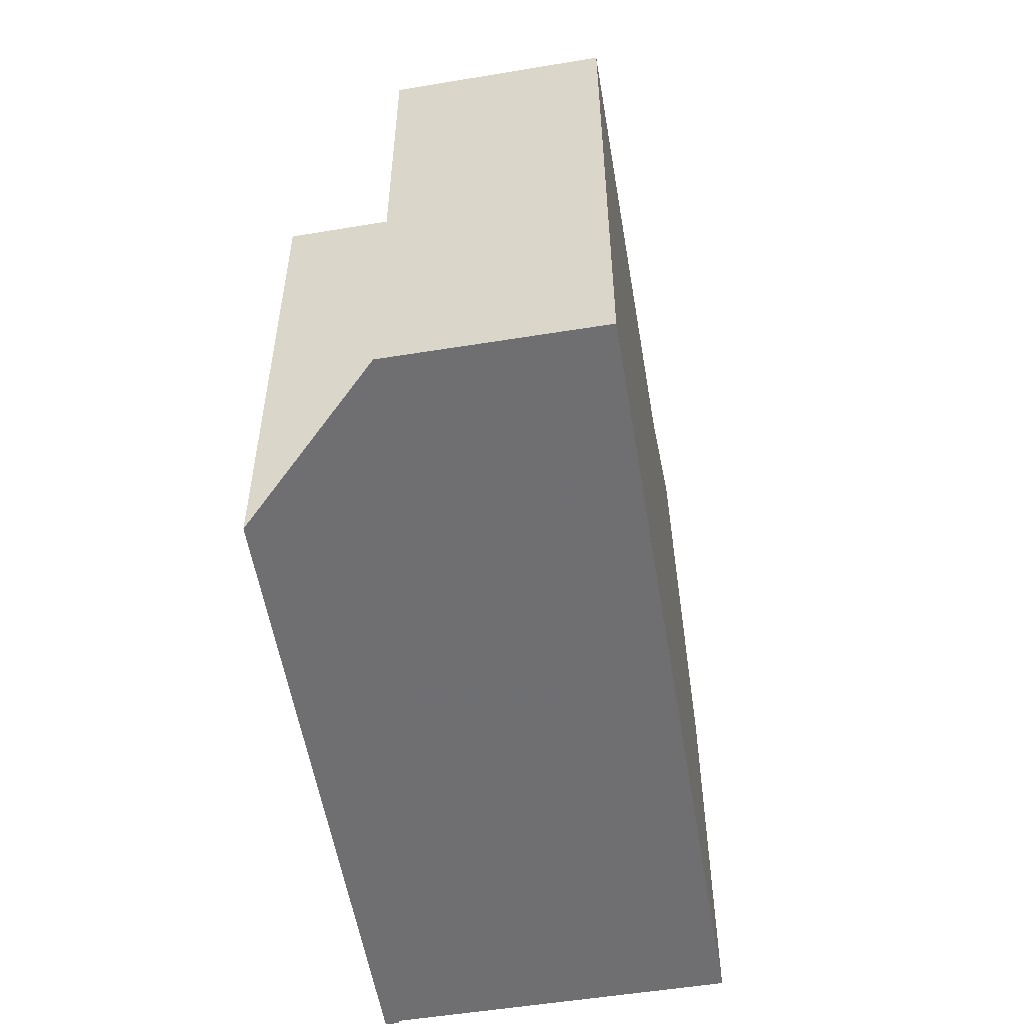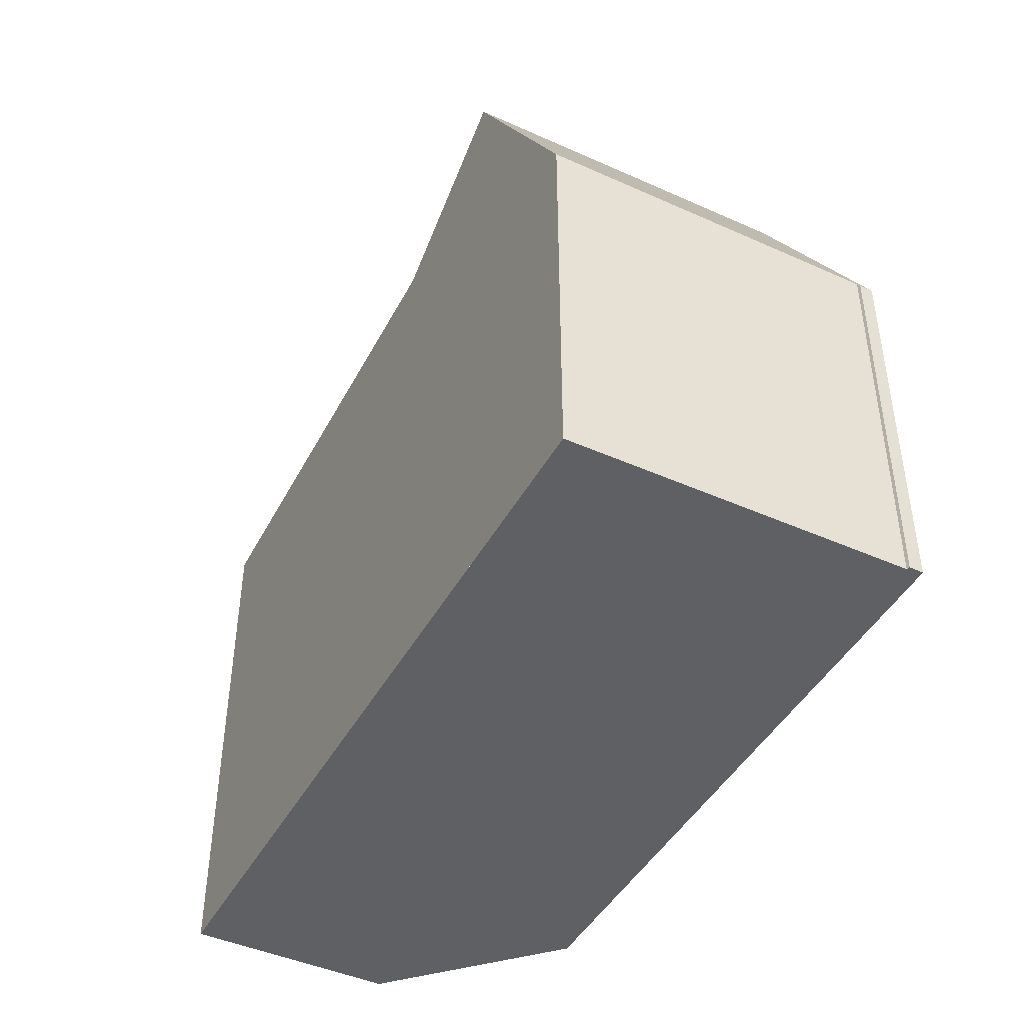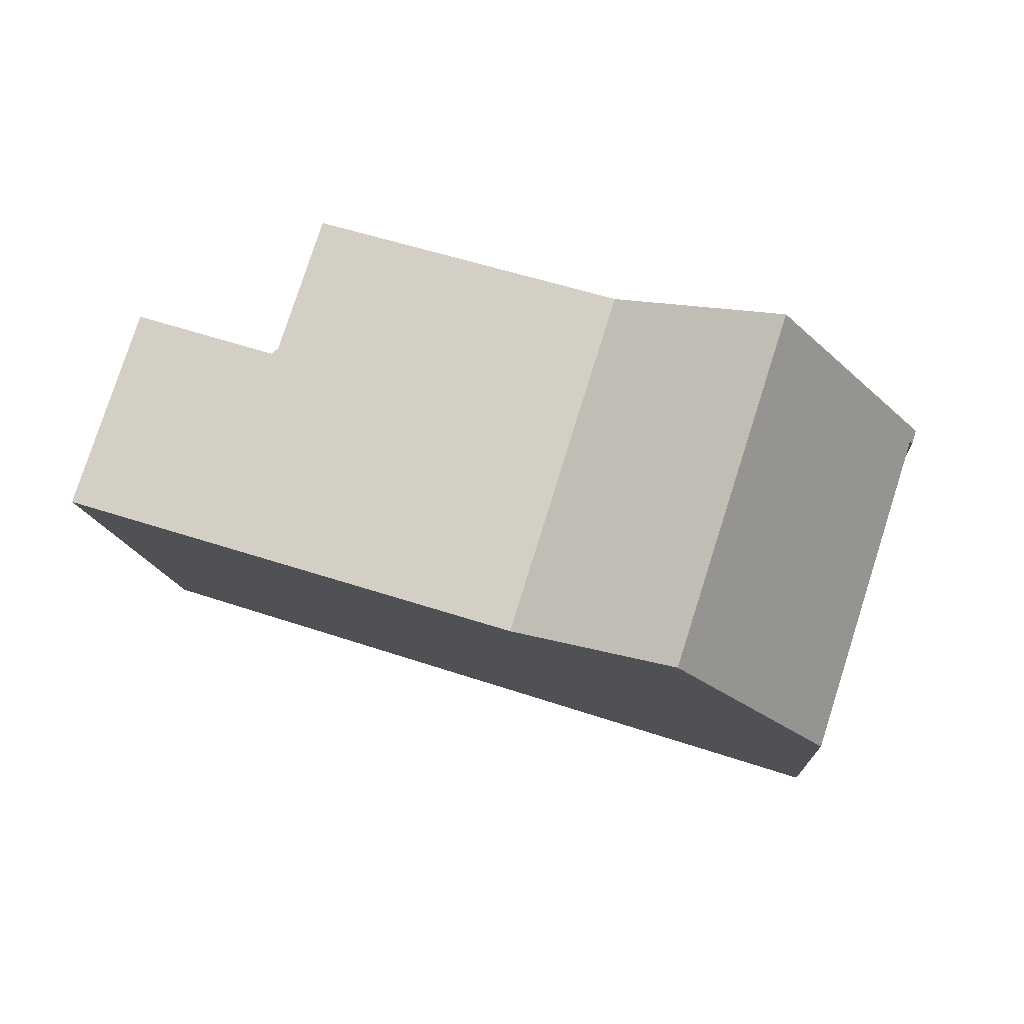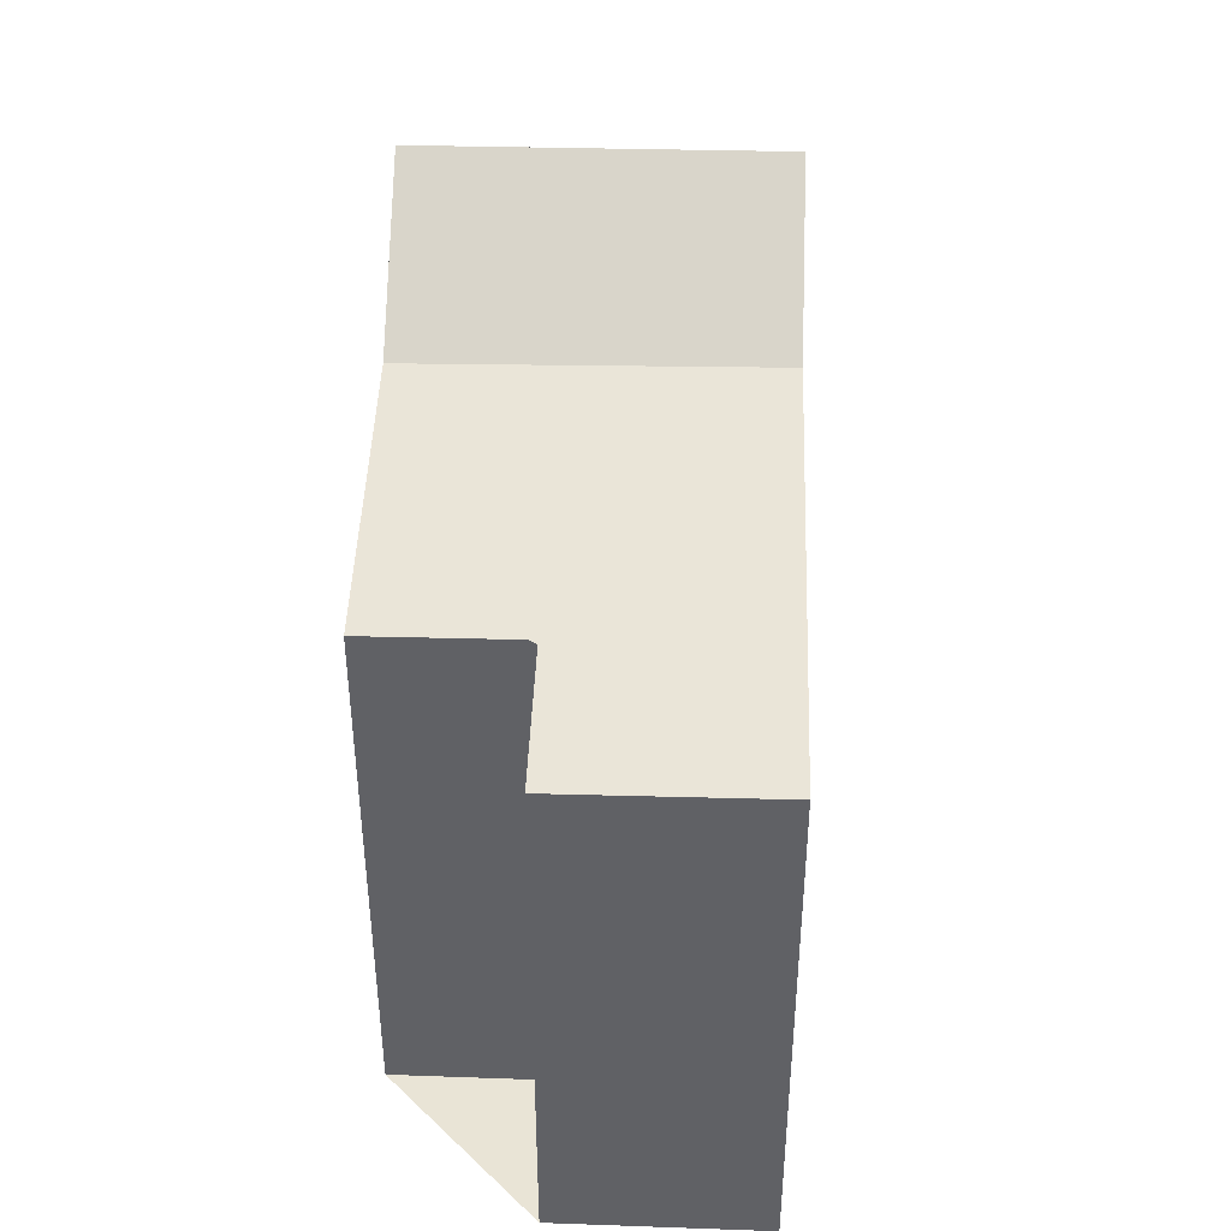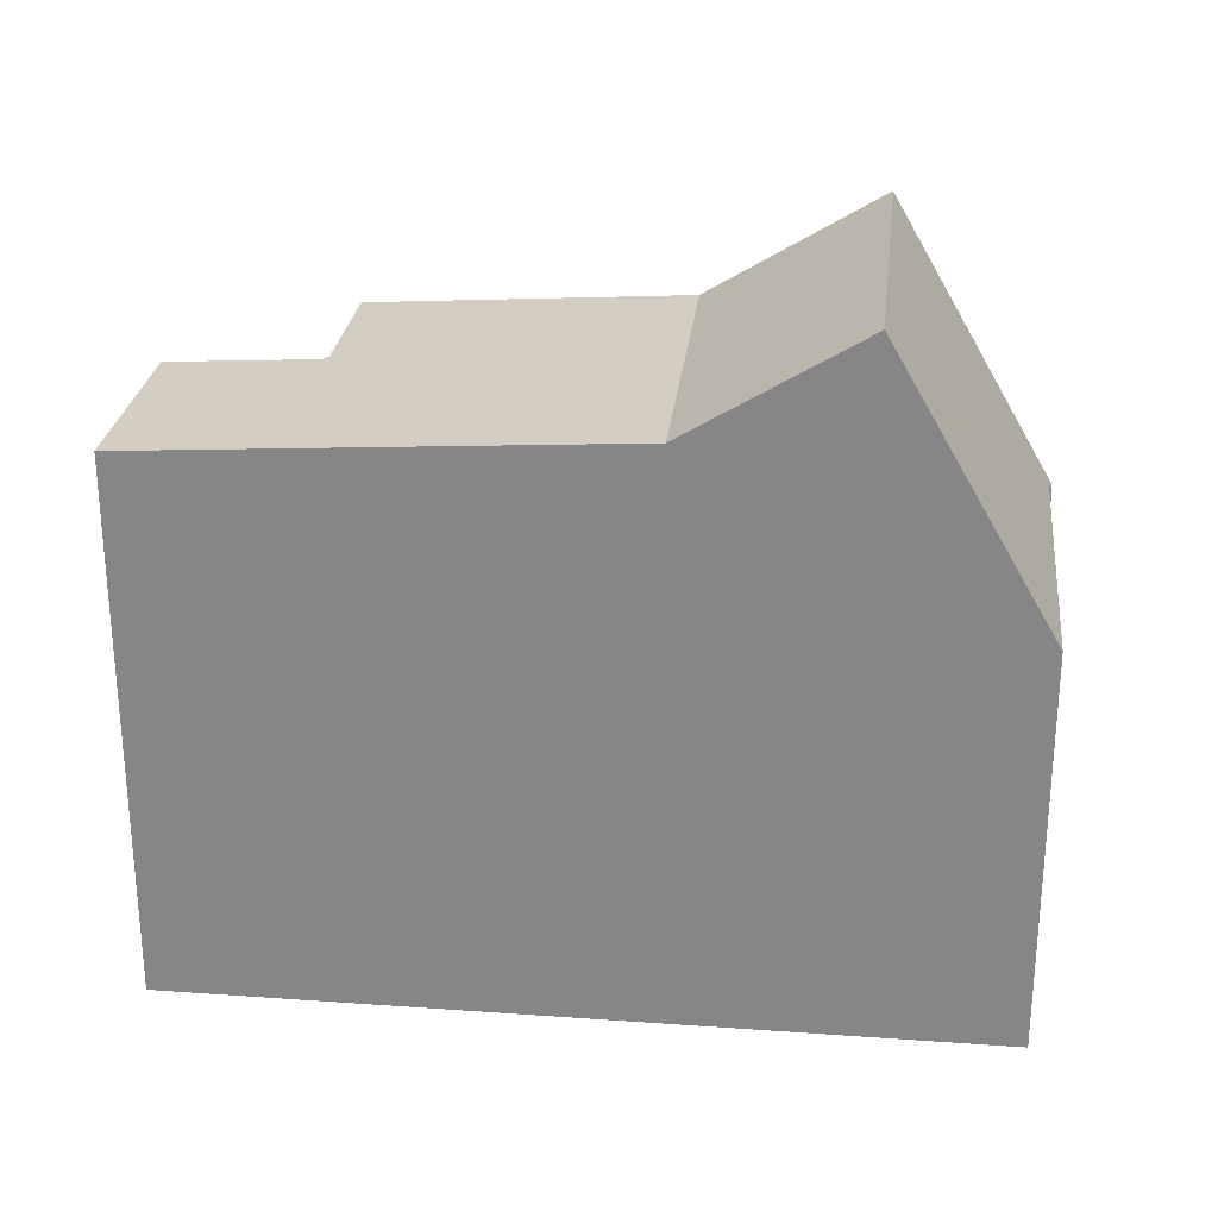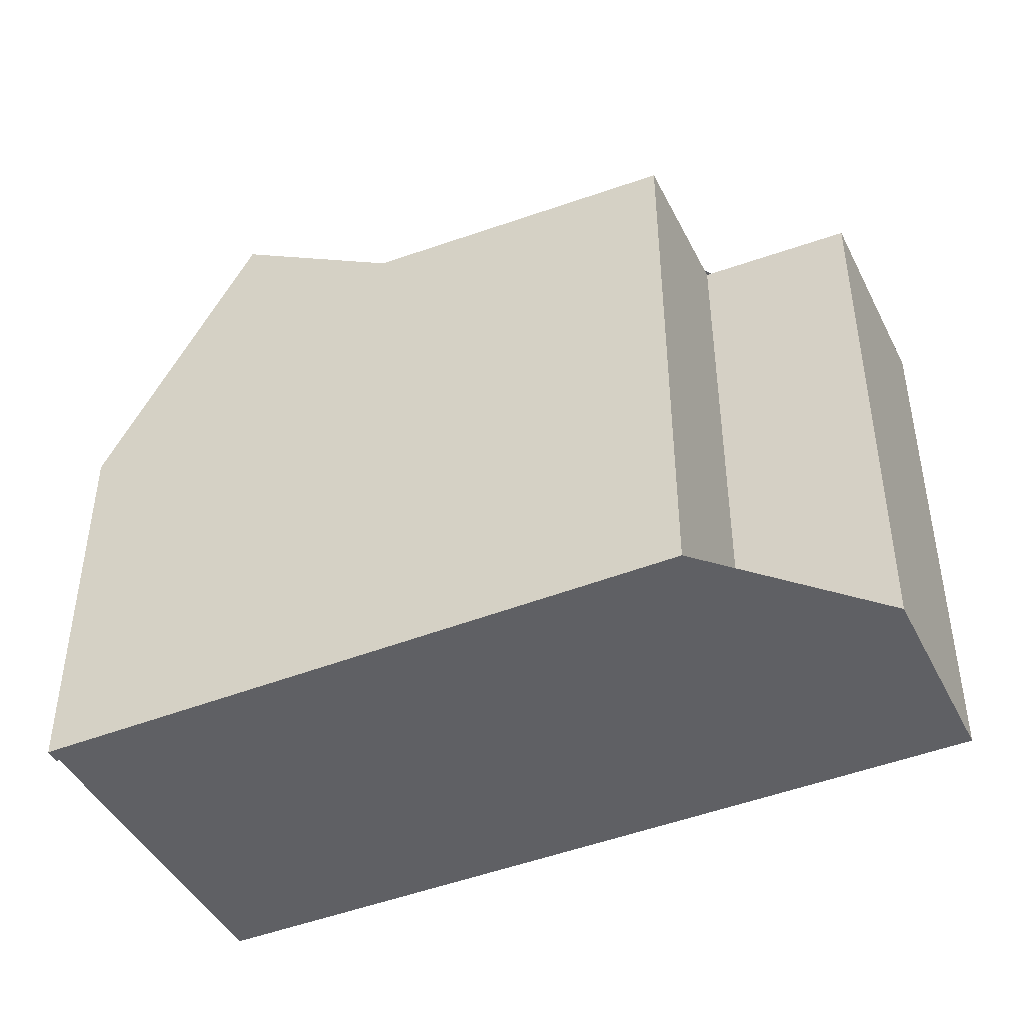
<metadata>
{"format":"obj","ext":"obj","renderer":"f3d","projection":"perspective","resolution":1024,"background":"white","views":[{"elev":-54.7,"azim":-98.1,"up":"+Z"},{"elev":-45.2,"azim":45.0,"up":"+Z"},{"elev":-11.7,"azim":3.7,"up":"+Y"},{"elev":42.7,"azim":-105.4,"up":"+Z"},{"elev":27.0,"azim":-11.2,"up":"+Z"},{"elev":-44.5,"azim":-172.5,"up":"+Z"}]}
</metadata>
<code>
v -966.4 -1126 8.643
v -965.3 -1122 8.604
v -963 -1123 8.758
v -962.3 -1121 8.73
v -952.3 -1124 6.263
v -952.4 -1124 6.252
v -952.4 -1124 6.343
v -954.1 -1129 6.388
v -959.1 -1128 9.12
v -957.4 -1122 9.05
v -957.4 -1122 9.05
v -962.3 -1121 8.73
v -963.5 -1126 8.828
v -961.8 -1121 8.762
v -961.8 -1121 8.761
v -962.5 -1123 8.788
v -963 -1123 8.756
v -958.1 -1125 9.078
v -966.1 -1126 8.66
v -965.1 -1123 8.621
v -966.1 -1126 8.66
v -966.3 -1126 8.642
v -963.5 -1126 8.828
v -954 -1124 9.277
v -955.7 -1129 9.344
v -957.4 -1122 9.05
v -959.1 -1128 9.12
v -954.8 -1123 10.75
v -956.5 -1129 10.79
v -956.5 -1129 10.79
v -954.8 -1123 10.75
v -954 -1124 9.278
v -954.8 -1123 10.75
v -957.4 -1122 9.05
v -952.3 -1124 6.262
v -954.8 -1123 10.75
v -958.1 -1125 9.078
v -955.5 -1125 10.77
v -954.7 -1126 9.304
v -955.5 -1125 10.77
v -953 -1126 6.359
v -959.1 -1128 9.119
v -959.1 -1128 9.119
v -956.5 -1129 10.79
v -955.7 -1129 9.344
v -956.5 -1129 10.79
v -954.1 -1129 6.388
v -952.4 -1124 6.44
v -952.4 -1124 6.44
v -953.1 -1126 6.464
v -954.1 -1129 6.501
v -954.1 -1129 6.501
v -966.3 -1126 8.642
v -966.4 -1126 8.643
v -966.4 -1126 0
v -966.3 -1126 0
v -965.1 -1123 8.621
v -965.3 -1122 8.604
v -965.3 -1122 0
v -965.1 -1123 0
v -963 -1123 8.756
v -963 -1123 8.758
v -963 -1123 0
v -963 -1123 0
v -961.8 -1121 8.761
v -962.3 -1121 8.73
v -962.3 -1121 0
v -961.8 -1121 0
v -952.3 -1124 6.262
v -952.3 -1124 6.263
v -952.3 -1124 8.882e-16
v -952.3 -1124 0
v -952.4 -1124 6.343
v -952.4 -1124 6.252
v -952.4 -1124 0
v -952.4 -1124 0
v -953 -1126 6.359
v -952.4 -1124 6.343
v -952.4 -1124 0
v -953 -1126 0
v -954.1 -1129 6.501
v -954.1 -1129 6.388
v -954.1 -1129 8.882e-16
v -954.1 -1129 0
v -963.5 -1126 8.828
v -959.1 -1128 9.12
v -959.1 -1128 0
v -963.5 -1126 0
v -962.3 -1121 8.73
v -962.3 -1121 8.73
v -962.3 -1121 0
v -962.3 -1121 0
v -966.1 -1126 8.66
v -963.5 -1126 8.828
v -963.5 -1126 0
v -966.1 -1126 0
v -957.4 -1122 9.05
v -961.8 -1121 8.761
v -961.8 -1121 0
v -957.4 -1122 0
v -962.3 -1121 8.73
v -963 -1123 8.756
v -963 -1123 0
v -962.3 -1121 0
v -966.4 -1126 8.643
v -966.1 -1126 8.66
v -966.1 -1126 0
v -966.4 -1126 0
v -963 -1123 8.758
v -965.1 -1123 8.621
v -965.1 -1123 0
v -963 -1123 0
v -965.3 -1122 8.604
v -966.3 -1126 8.642
v -966.3 -1126 0
v -965.3 -1122 0
v -952.4 -1124 6.44
v -954 -1124 9.277
v -954 -1124 0
v -952.4 -1124 8.882e-16
v -956.5 -1129 10.79
v -955.7 -1129 9.344
v -955.7 -1129 0
v -956.5 -1129 0
v -954.8 -1123 10.75
v -957.4 -1122 9.05
v -957.4 -1122 0
v -954.8 -1123 -1.776e-15
v -959.1 -1128 9.12
v -956.5 -1129 10.79
v -956.5 -1129 0
v -959.1 -1128 0
v -954 -1124 9.277
v -954.8 -1123 10.75
v -954.8 -1123 -1.776e-15
v -954 -1124 0
v -952.4 -1124 6.252
v -952.3 -1124 6.262
v -952.3 -1124 0
v -952.4 -1124 0
v -954.1 -1129 6.388
v -953 -1126 6.359
v -953 -1126 0
v -954.1 -1129 0
v -954.1 -1129 6.388
v -954.1 -1129 6.388
v -954.1 -1129 0
v -954.1 -1129 8.882e-16
v -952.3 -1124 6.263
v -952.4 -1124 6.44
v -952.4 -1124 8.882e-16
v -952.3 -1124 8.882e-16
v -955.7 -1129 9.344
v -954.1 -1129 6.501
v -954.1 -1129 0
v -955.7 -1129 0
v -966.4 -1126 0
v -965.3 -1122 0
v -963 -1123 0
v -962.3 -1121 0
v -952.3 -1124 0
v -952.4 -1124 0
v -952.4 -1124 0
v -954.1 -1129 0
f 33 31 24 32
f 15 10 11 14
f 16 14 11 18
f 17 12 14 16
f 14 12 4 15
f 21 20 3 17 16 23
f 23 16 18 42
f 22 2 20 21
f 21 19 1 22
f 23 13 19 21
f 49 32 24 48
f 44 29 27 43
f 40 33 32 39
f 50 39 32 49
f 34 26 28 36
f 37 34 36 38
f 46 40 39 45
f 51 45 39 50
f 42 9 13 23
f 43 37 38 44
f 45 25 30 46
f 52 25 45 51
f 48 5 35 49
f 49 35 6 7 41 50
f 50 41 47 51
f 51 47 8 52
f 54 55 56 53
f 58 59 60 57
f 62 63 64 61
f 66 67 68 65
f 70 71 72 69
f 74 75 76 73
f 78 79 80 77
f 82 83 84 81
f 86 87 88 85
f 90 91 92 89
f 94 95 96 93
f 98 99 100 97
f 102 103 104 101
f 106 107 108 105
f 110 111 112 109
f 114 115 116 113
f 118 119 120 117
f 122 123 124 121
f 126 127 128 125
f 130 131 132 129
f 134 135 136 133
f 138 139 140 137
f 142 143 144 141
f 146 147 148 145
f 150 151 152 149
f 154 155 156 153
f 158 159 160 161 162 163 164 157

</code>
